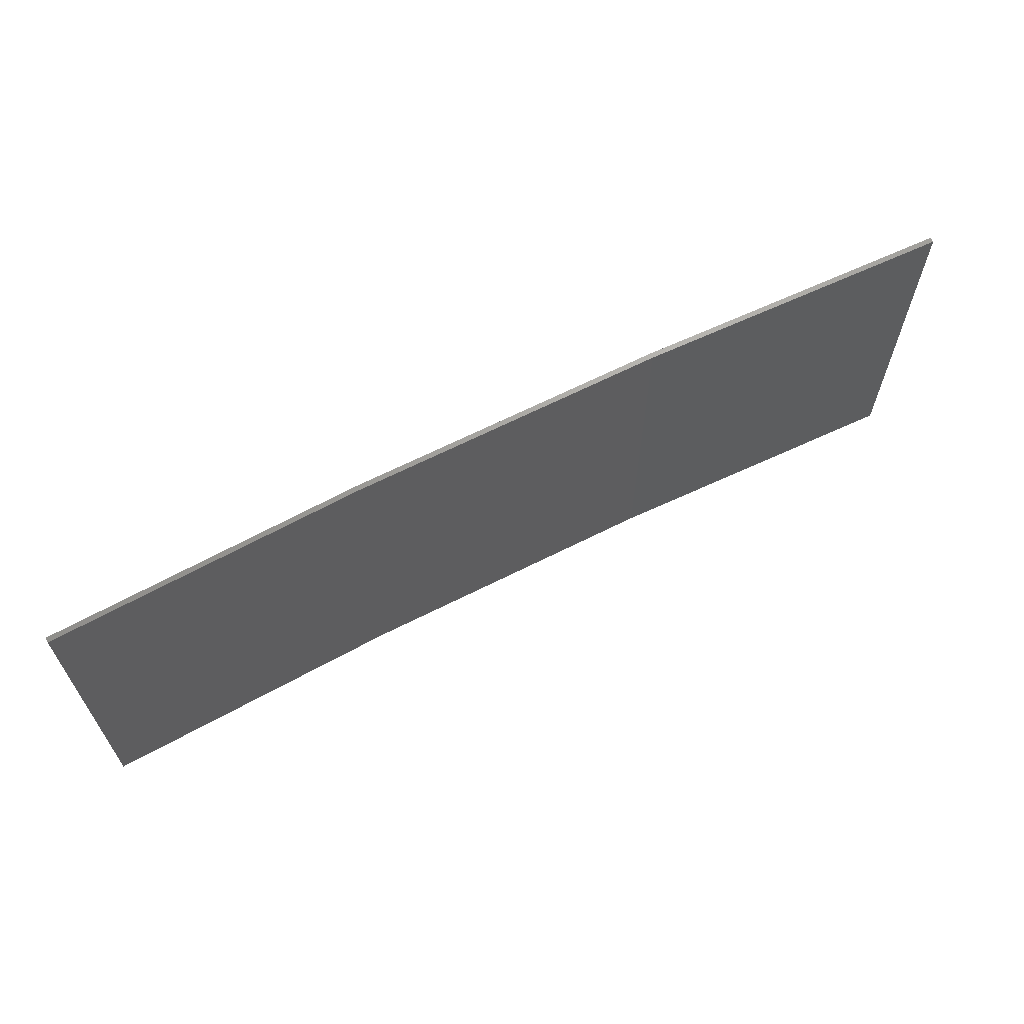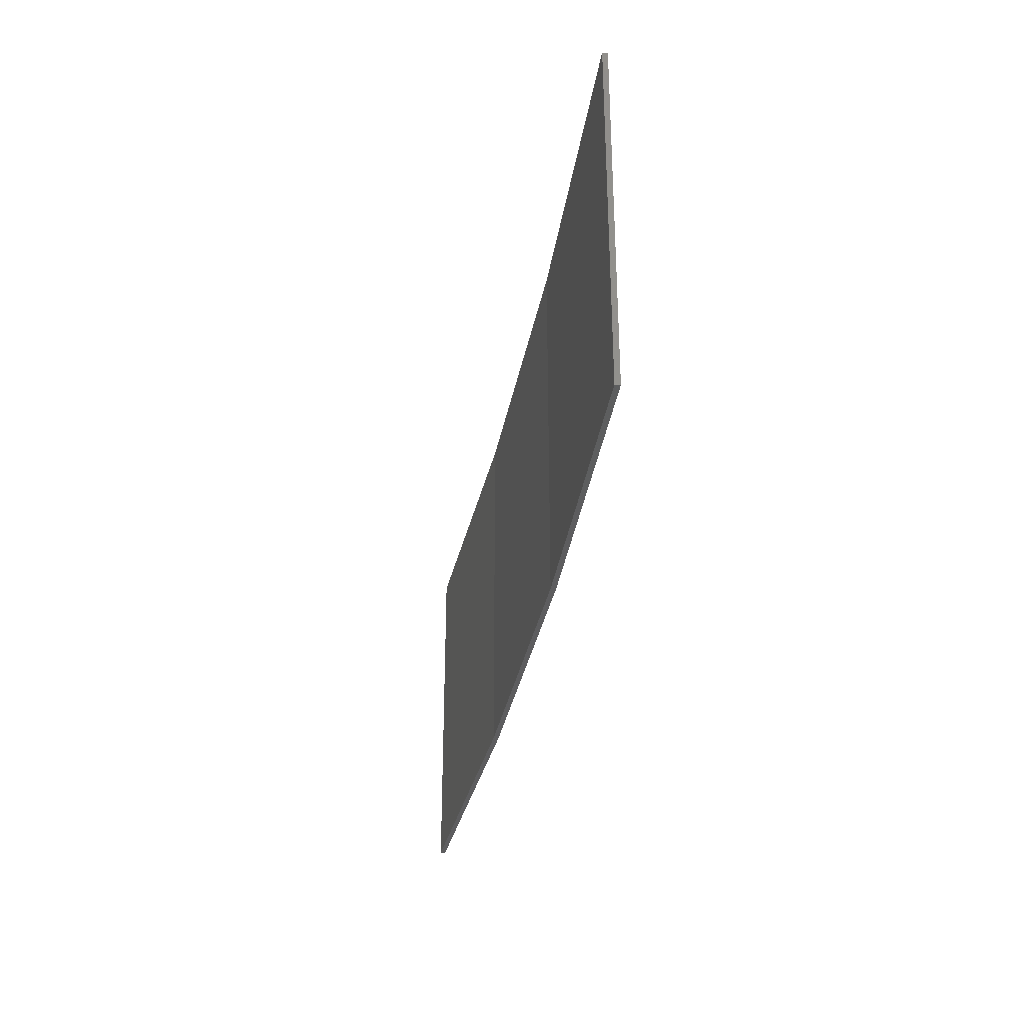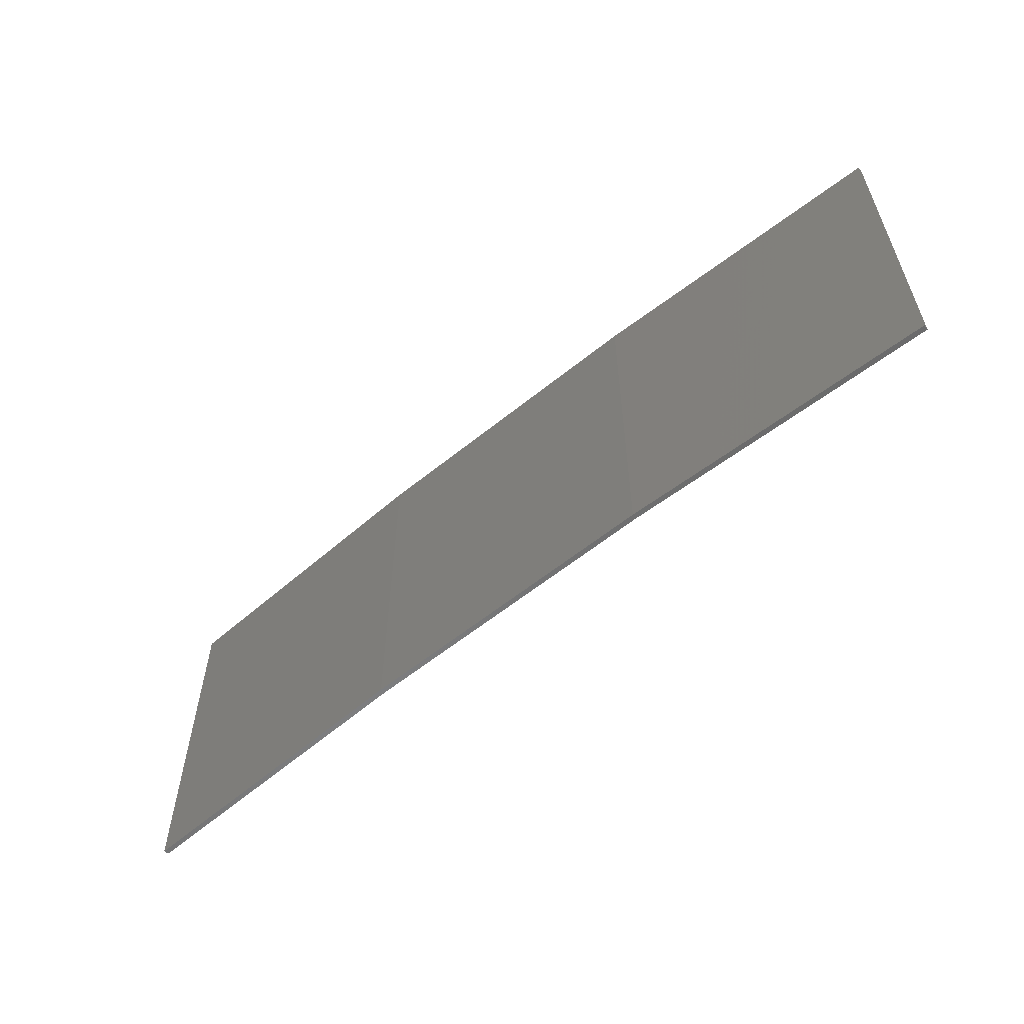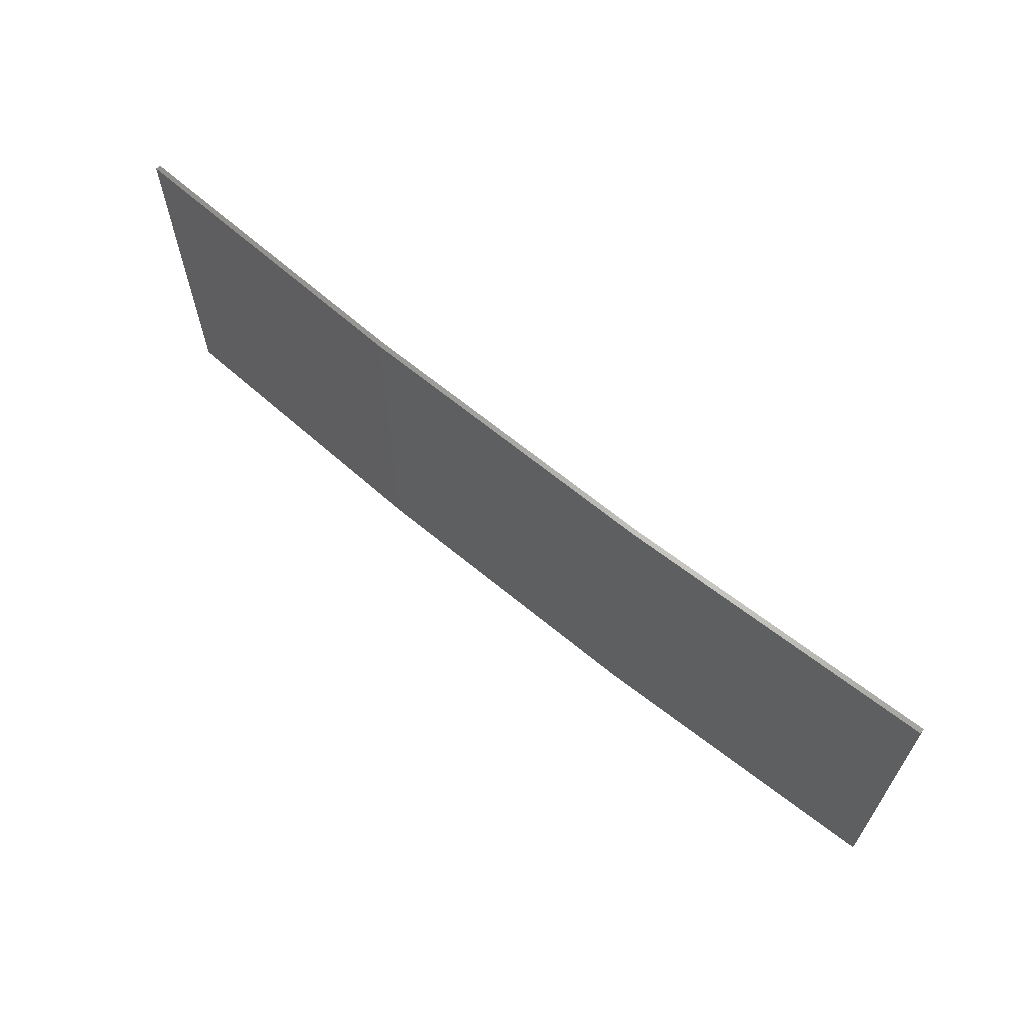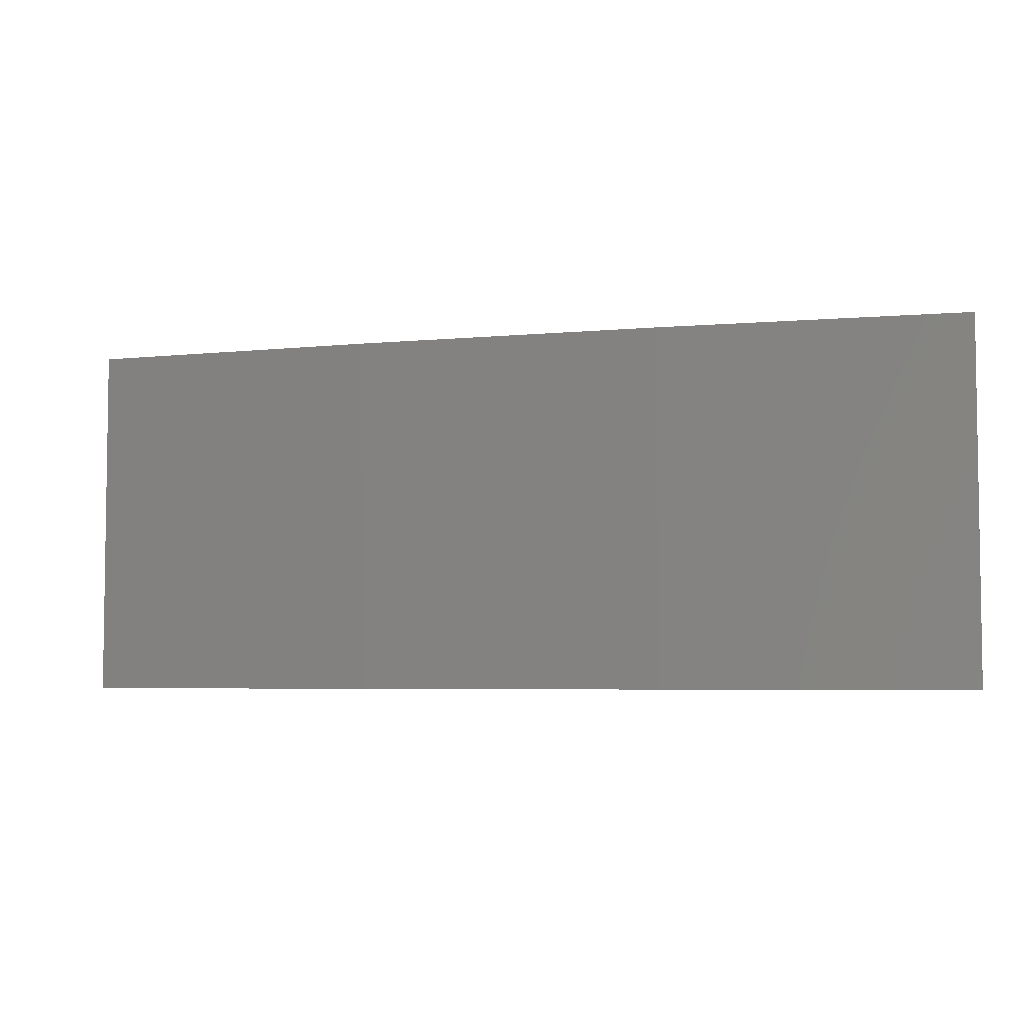
<metadata>
{"format":"stl","ext":"stl","renderer":"f3d","projection":"perspective","resolution":1024,"background":"white","views":[{"elev":64.7,"azim":149.9,"up":"+Z"},{"elev":-33.0,"azim":-103.1,"up":"+Z"},{"elev":-58.0,"azim":37.1,"up":"+Z"},{"elev":64.3,"azim":36.9,"up":"+Z"},{"elev":-4.9,"azim":14.1,"up":"+Z"}]}
</metadata>
<code>
# stl→obj: 16 verts, 28 faces
v -3.643 -4.292 -270.1
v -0.5779 -4.351 -270.1
v -0.5779 -4.351 -266.6
v -3.643 -4.292 -266.6
v -6.704 -4.13 -270.1
v -6.704 -4.13 -266.6
v -9.758 -3.863 -270.1
v -9.758 -3.863 -266.6
v -9.753 -3.814 -266.6
v -9.753 -3.814 -270.1
v -0.5778 -4.301 -266.6
v -3.641 -4.242 -270.1
v -3.641 -4.242 -266.6
v -0.5778 -4.301 -270.1
v -6.701 -4.08 -270.1
v -6.701 -4.08 -266.6
f 1 2 3
f 1 3 4
f 5 4 6
f 5 1 4
f 7 6 8
f 7 5 6
f 7 9 10
f 8 9 7
f 11 12 13
f 14 12 11
f 13 15 16
f 16 15 9
f 12 15 13
f 15 10 9
f 14 3 2
f 11 3 14
f 16 9 8
f 6 16 8
f 13 16 6
f 4 13 6
f 11 13 4
f 3 11 4
f 10 15 7
f 15 5 7
f 15 12 5
f 12 1 5
f 12 14 1
f 14 2 1

</code>
